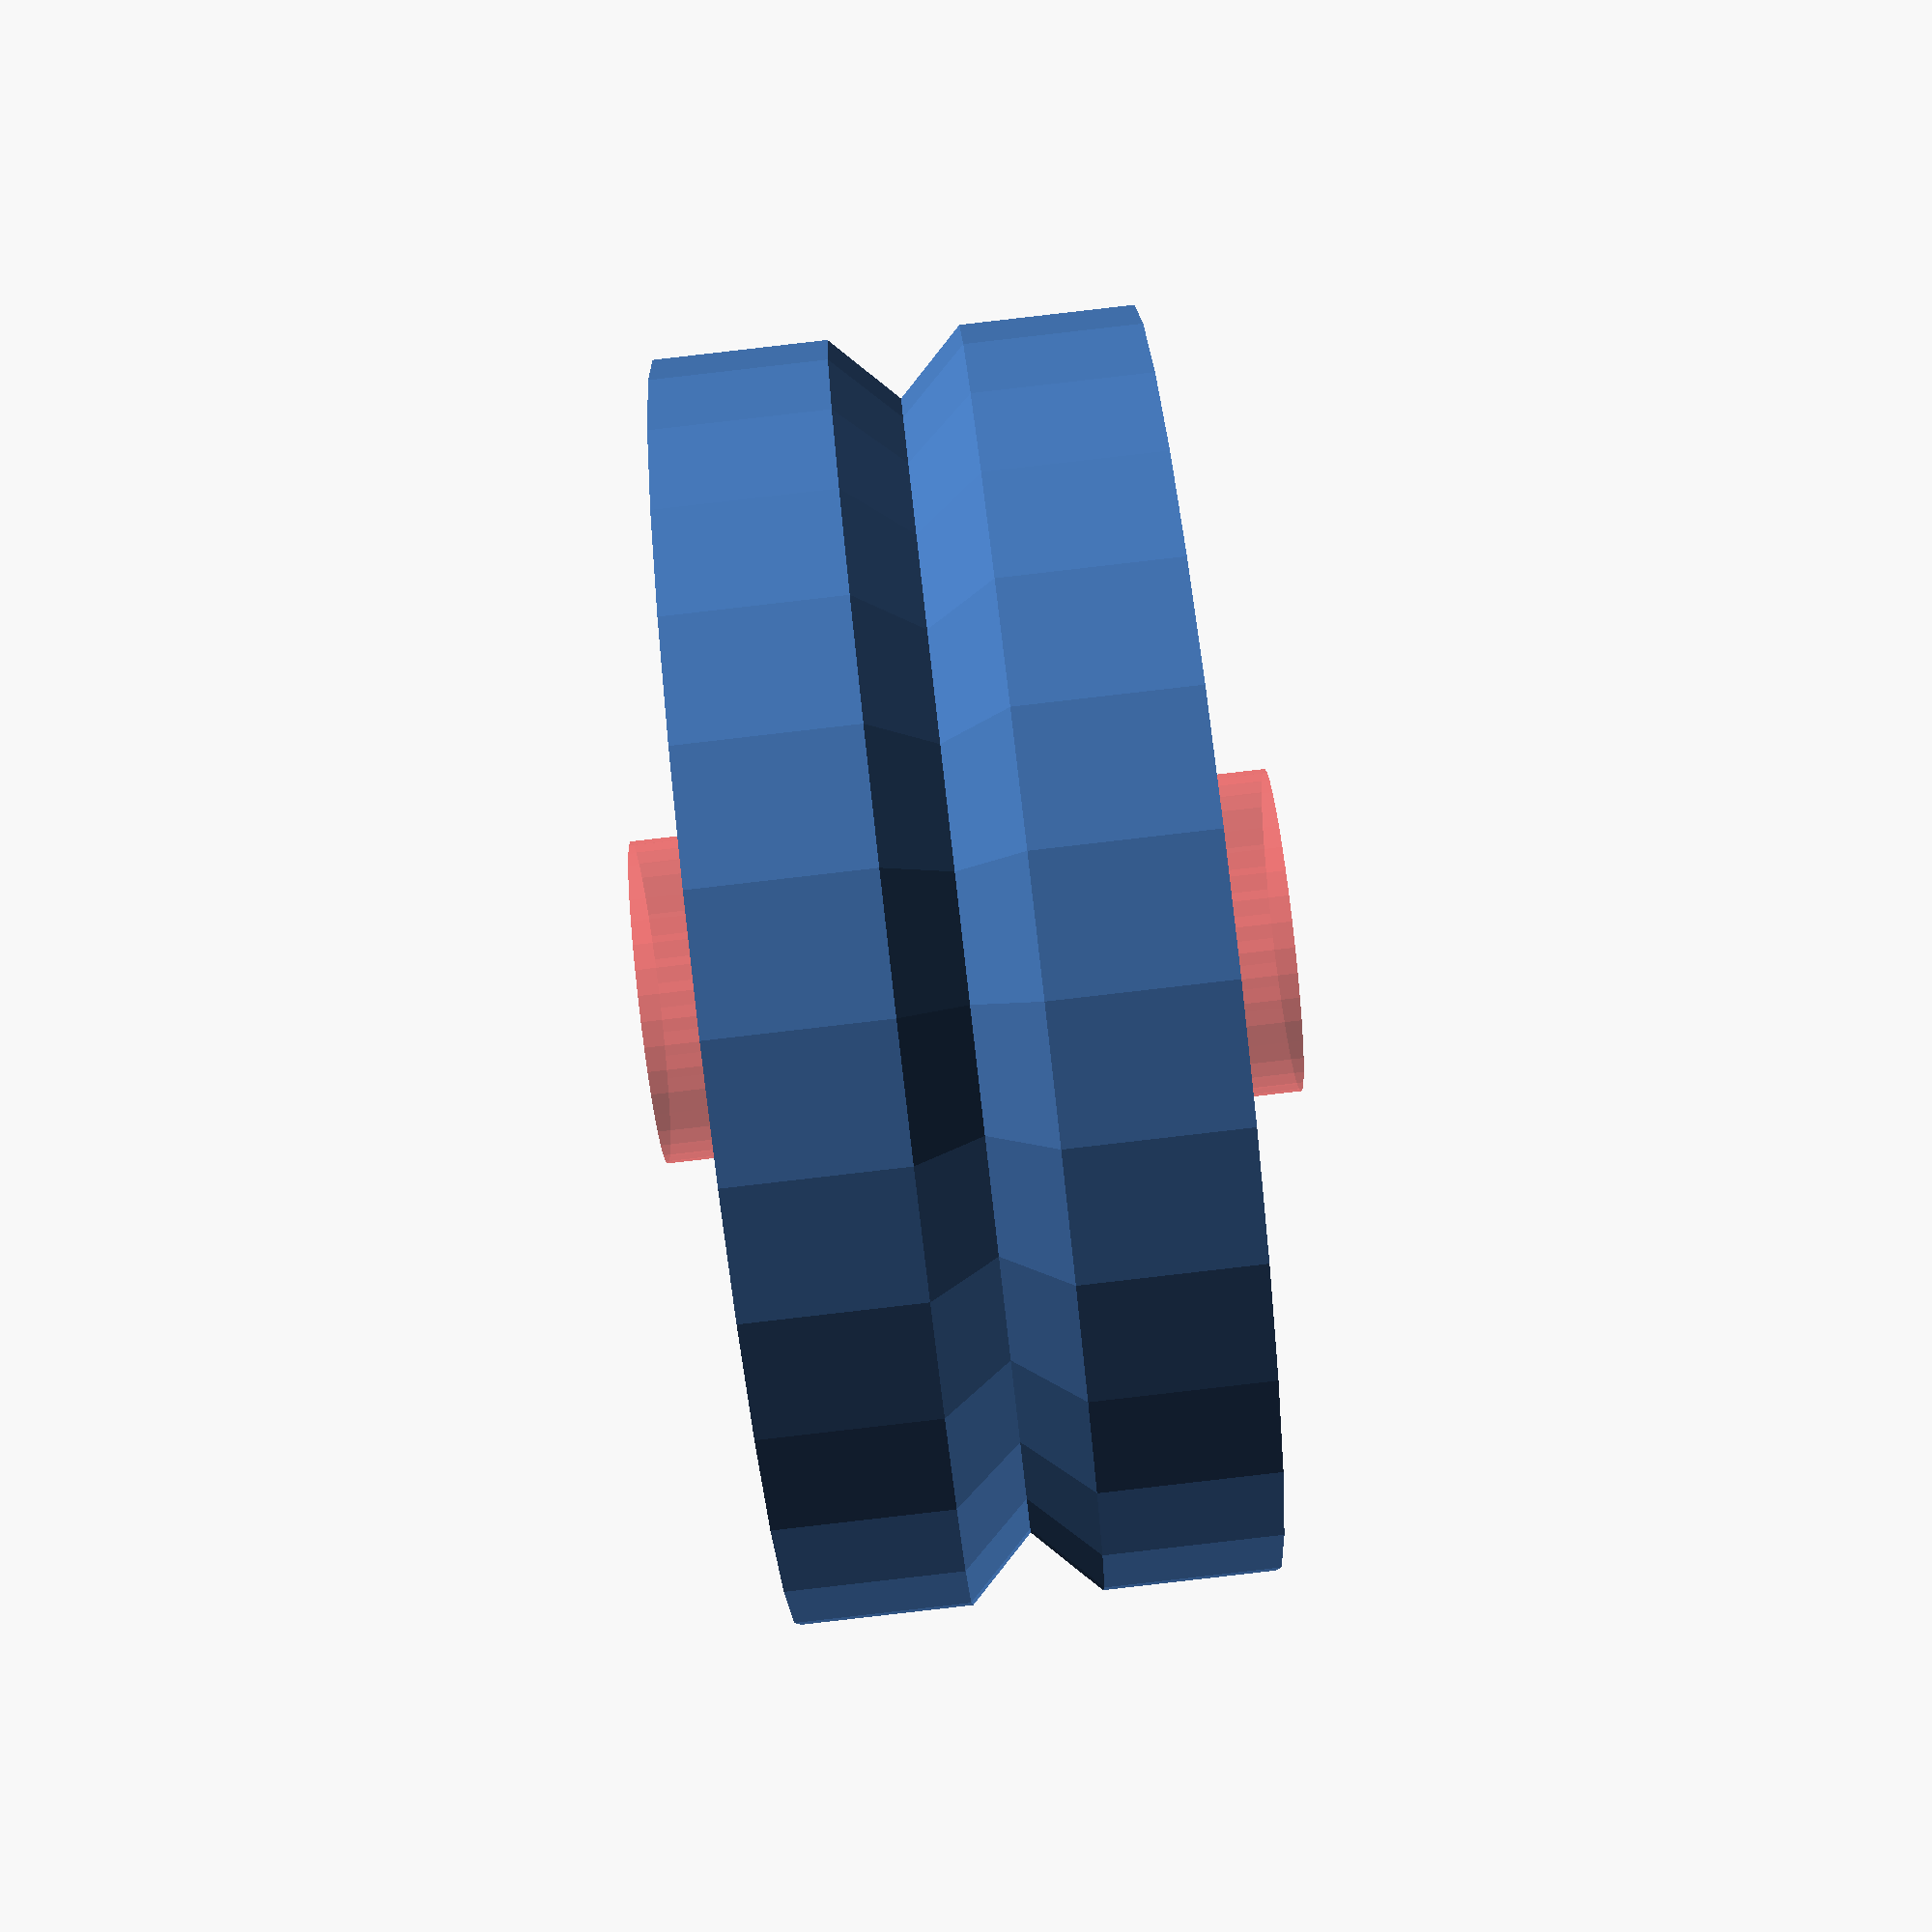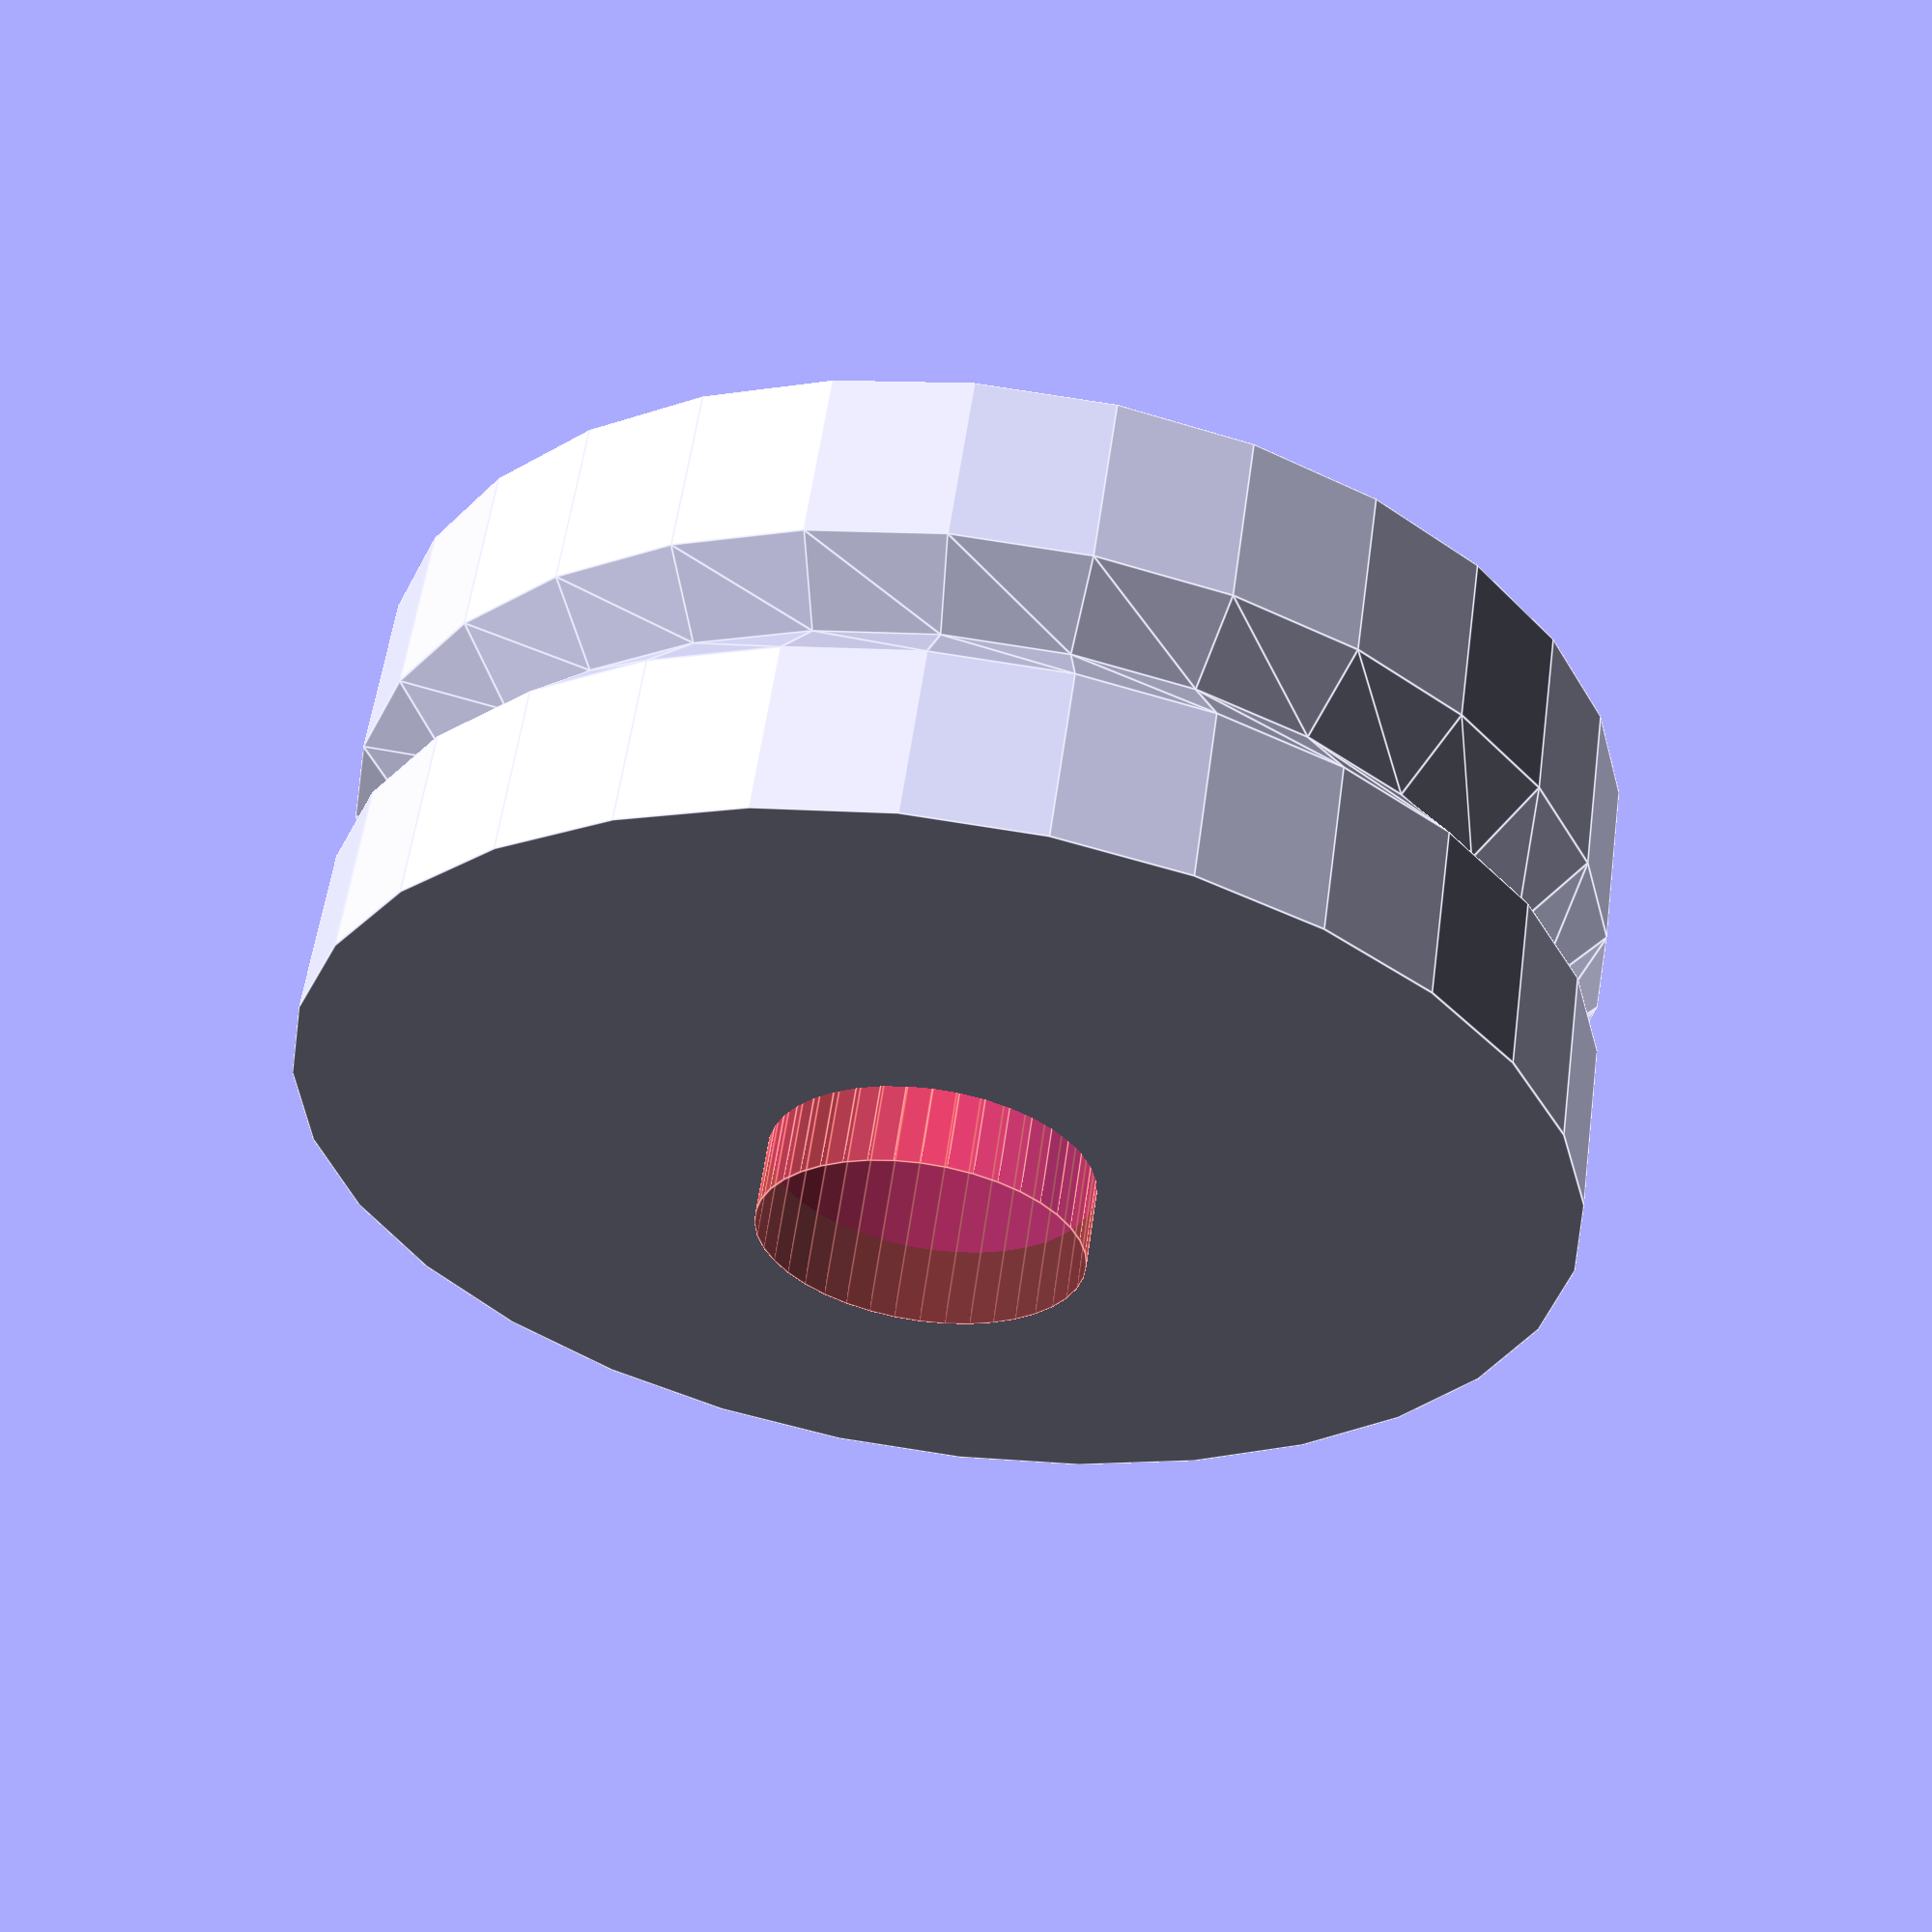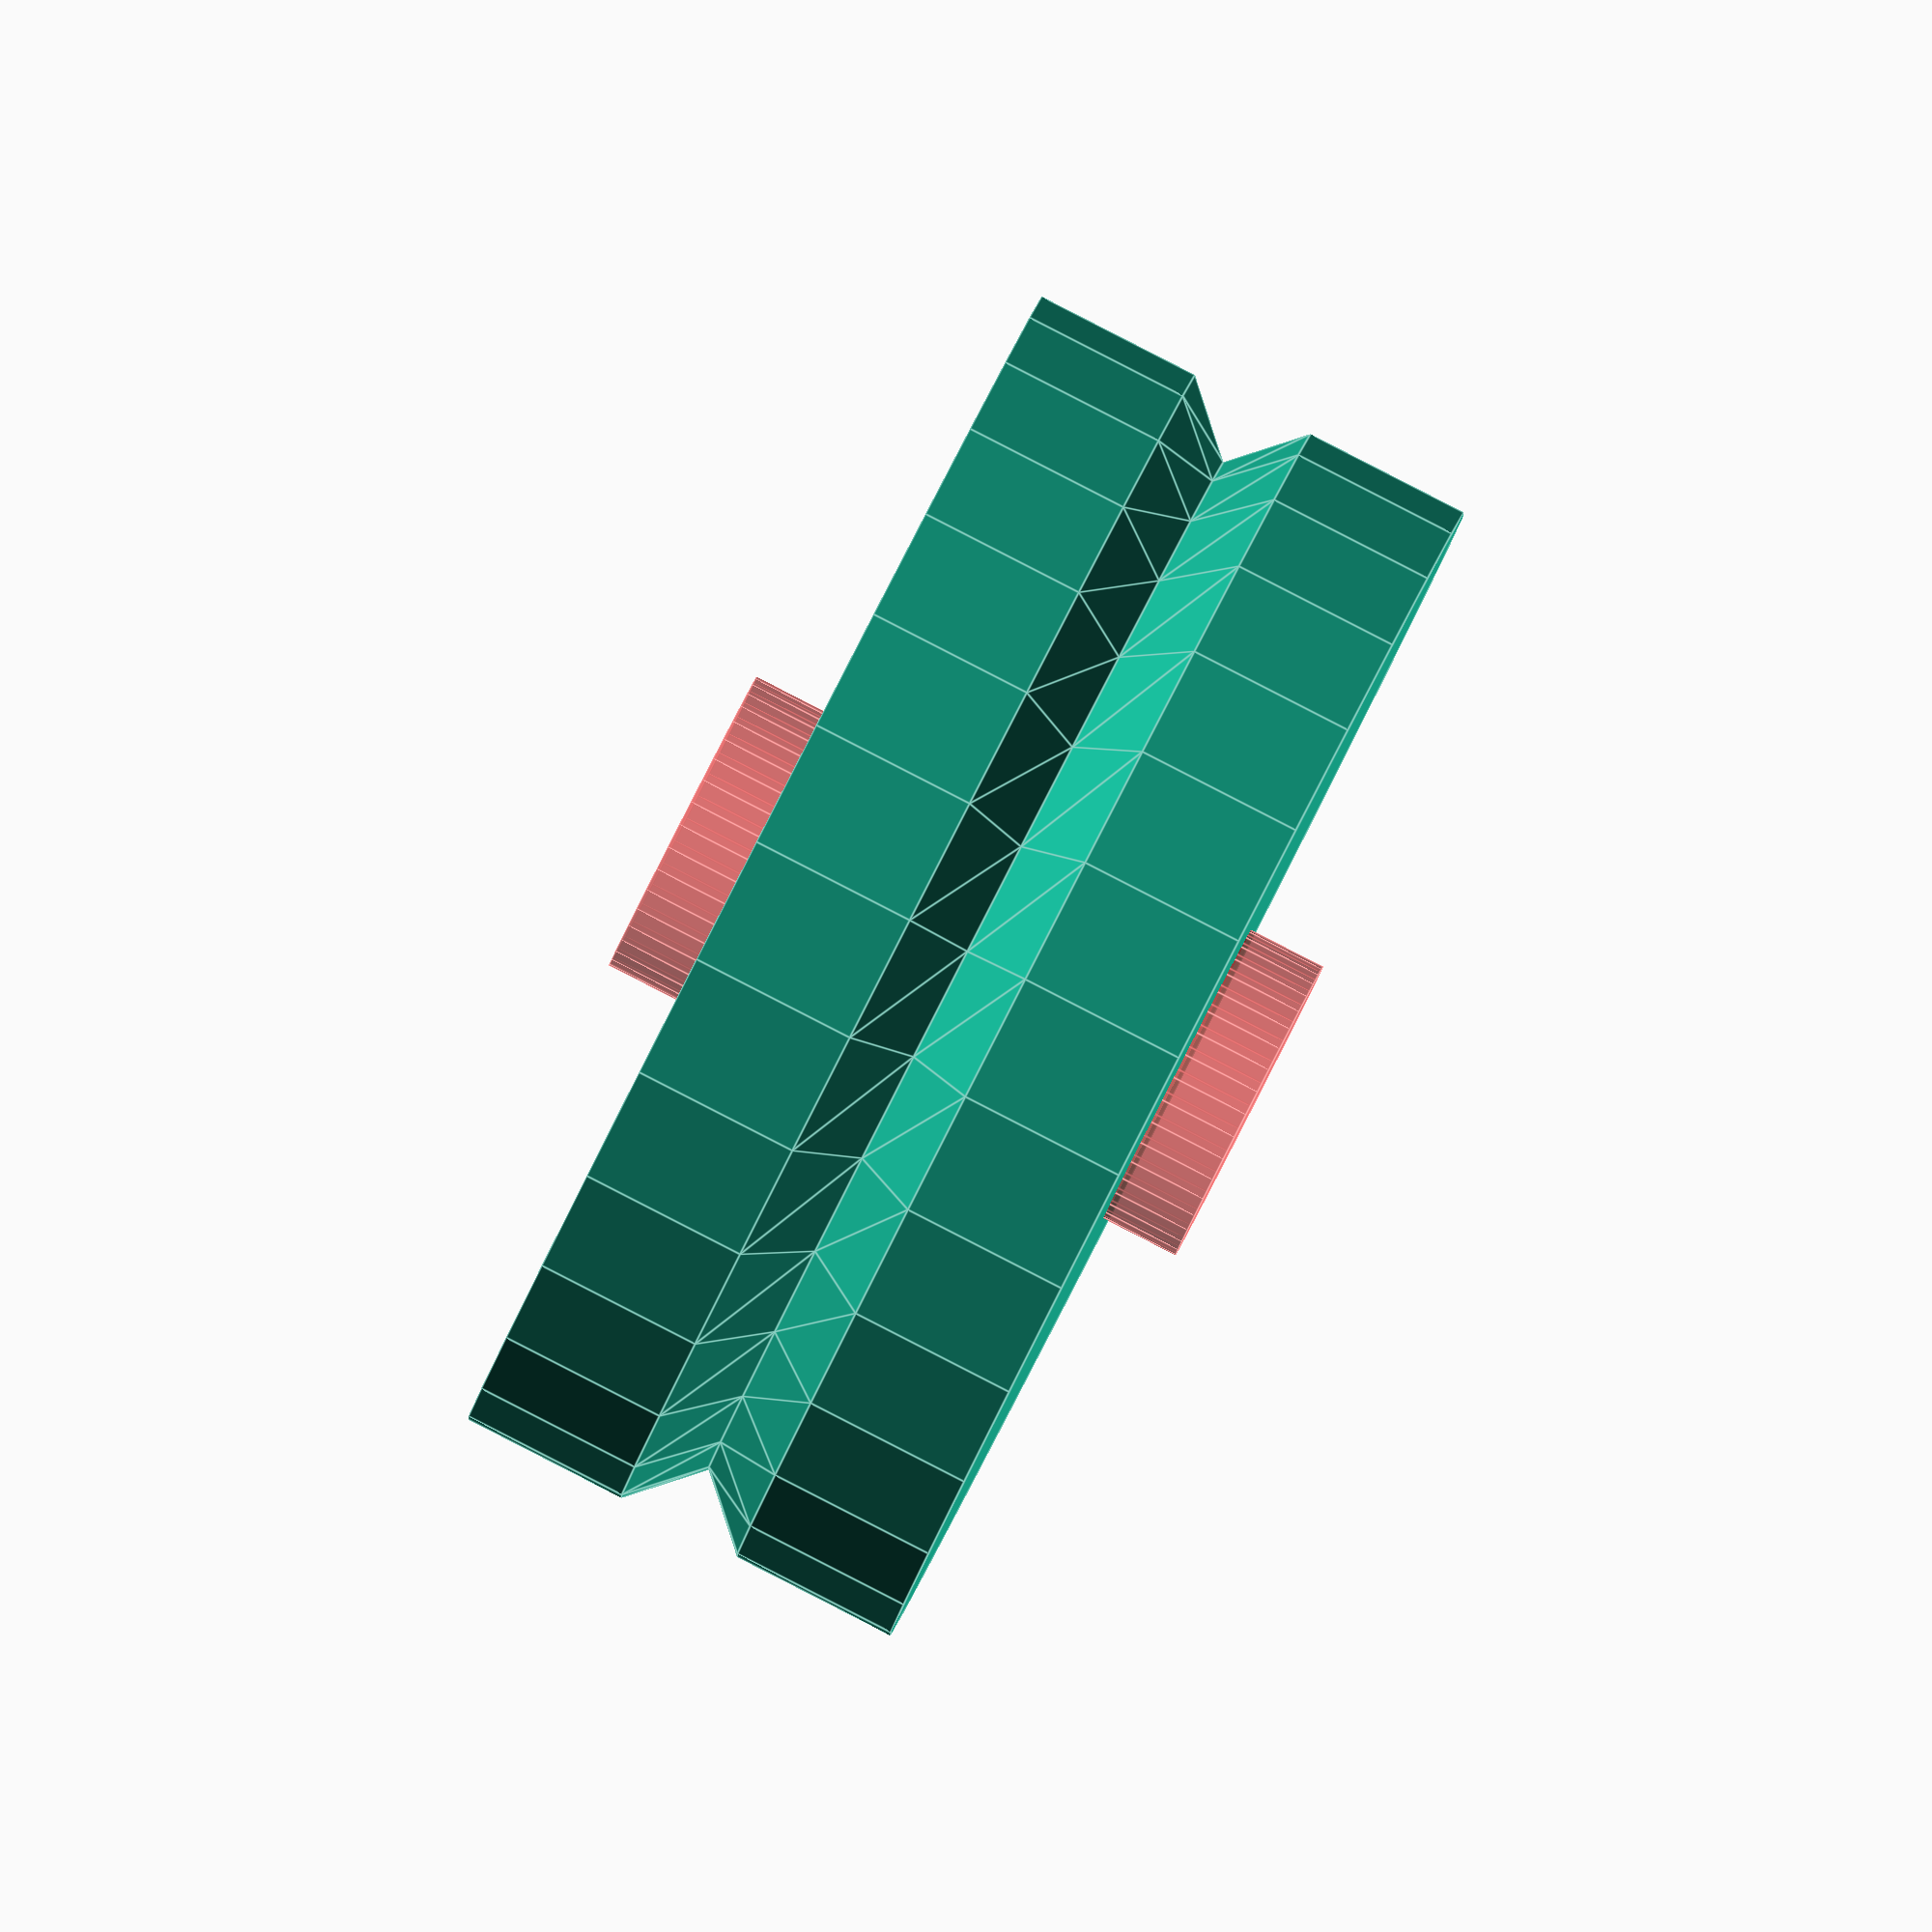
<openscad>
// steve grabers W wheel
od= 31.2;
id= 28;
t= (od-id);
thick= 11.7;
t2= thick-t;

function w_wheel_dia()= od;
function w_wheel_width()= thick;

module W_wheel() {
	cylinder(r1=od/2,r2=id/2, h=t/2);
	translate([0,0,t/2]) cylinder(r2=od/2,r1=id/2, h=t/2);
	translate([0,0,t]) cylinder(r=od/2, h= t2/2);
	translate([0,0,-t2/2]) cylinder(r=od/2, h= t2/2);
}

module w_wheel() {
	difference() {
		translate([0,0,-t/2]) W_wheel();
		#translate([0,0,-(thick+4)/2]) cylinder(r=8/2, h=thick+4, $fn=40);
	}
}

module w_wheel_vertical() {
	rotate([0,90,0]) w_wheel();
}

w_wheel_vertical();
//W_wheel();



</openscad>
<views>
elev=344.6 azim=6.3 roll=178.3 proj=p view=wireframe
elev=23.3 azim=78.6 roll=134.9 proj=p view=edges
elev=203.1 azim=205.0 roll=190.8 proj=o view=edges
</views>
